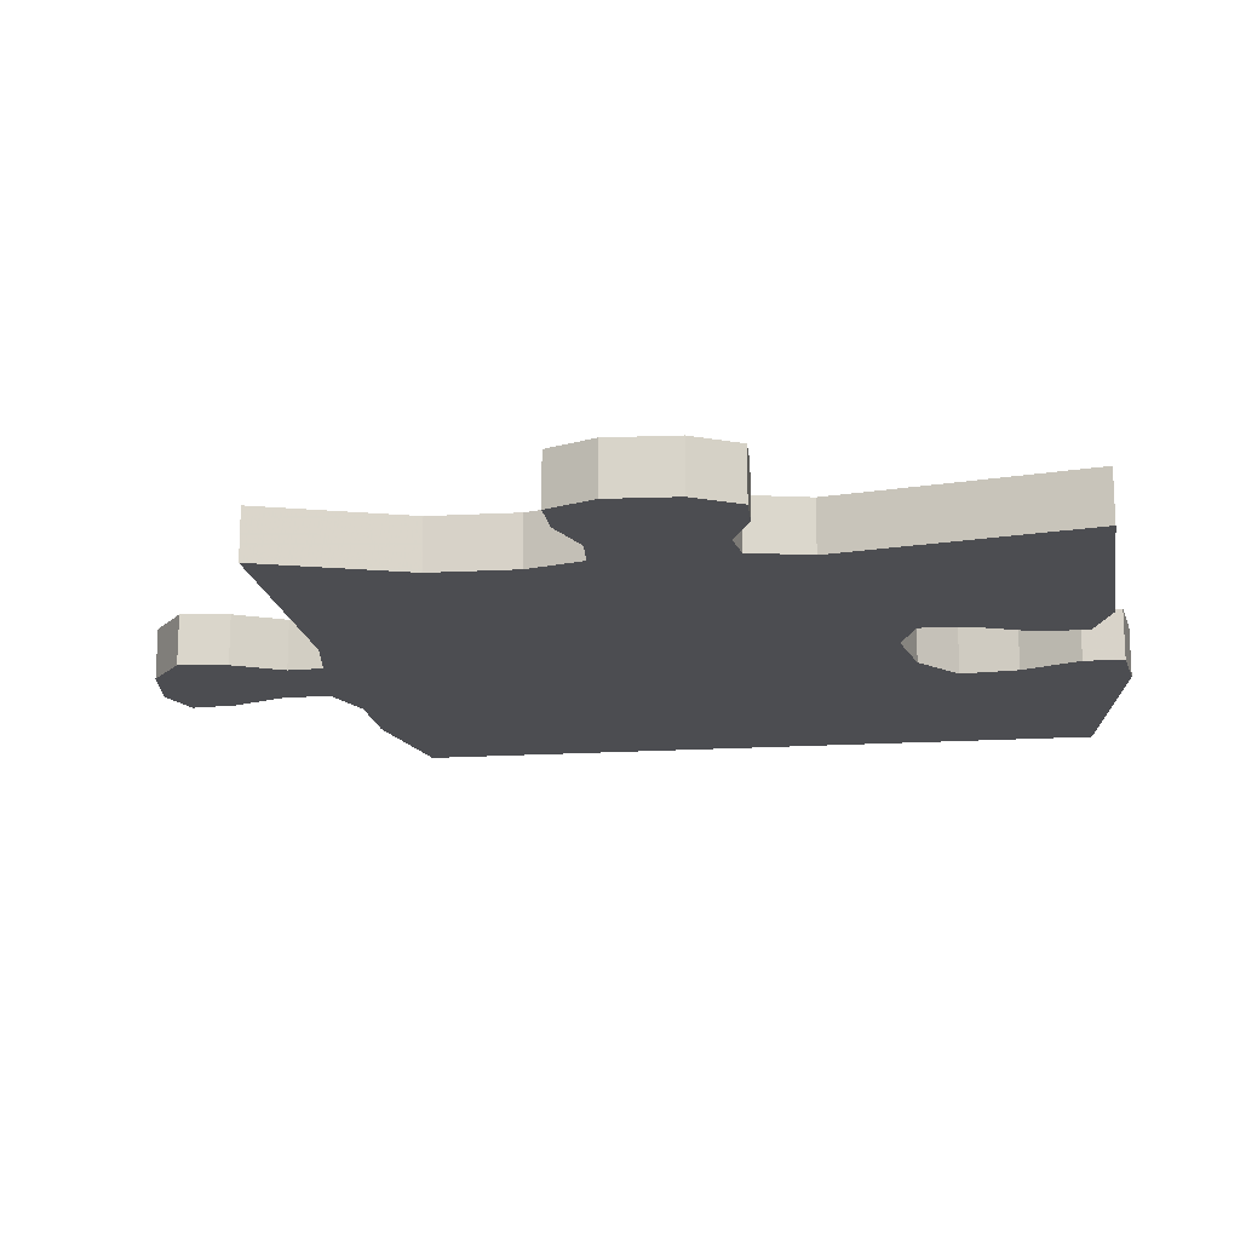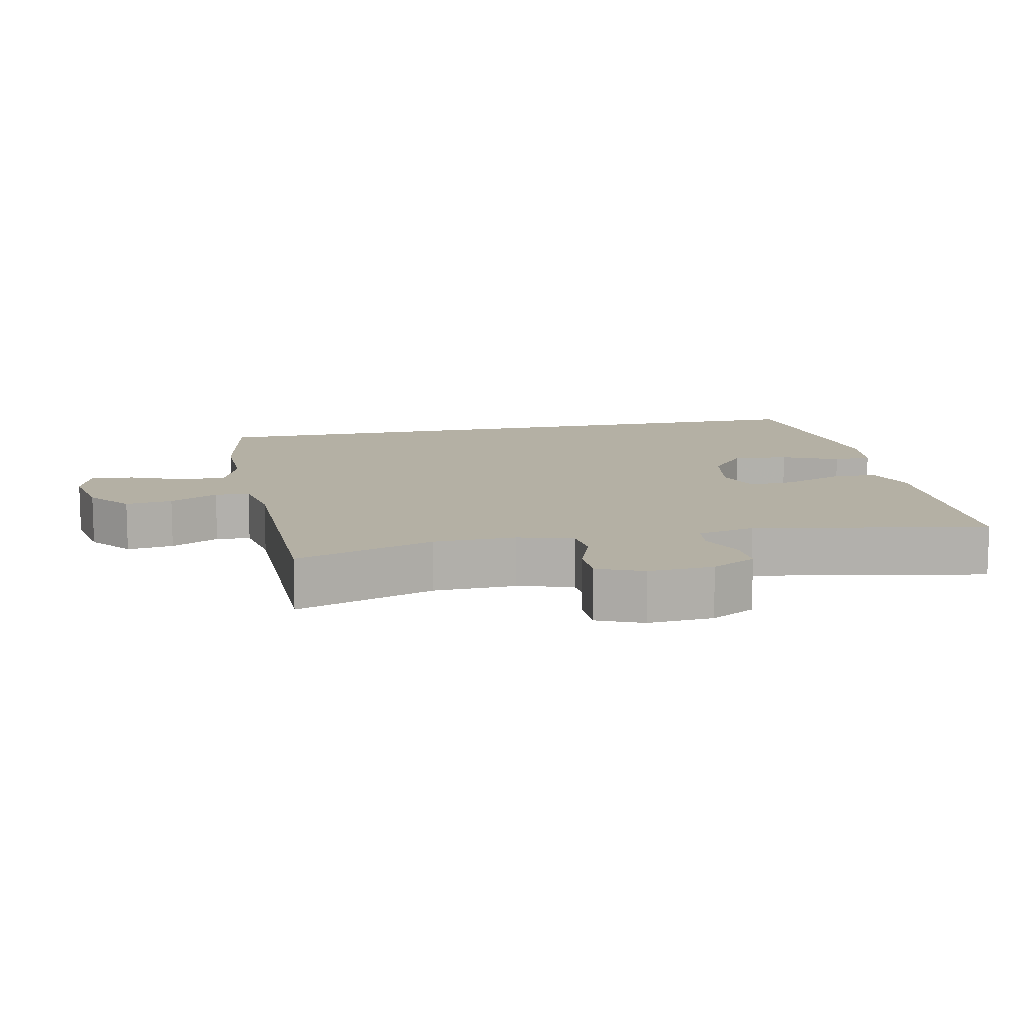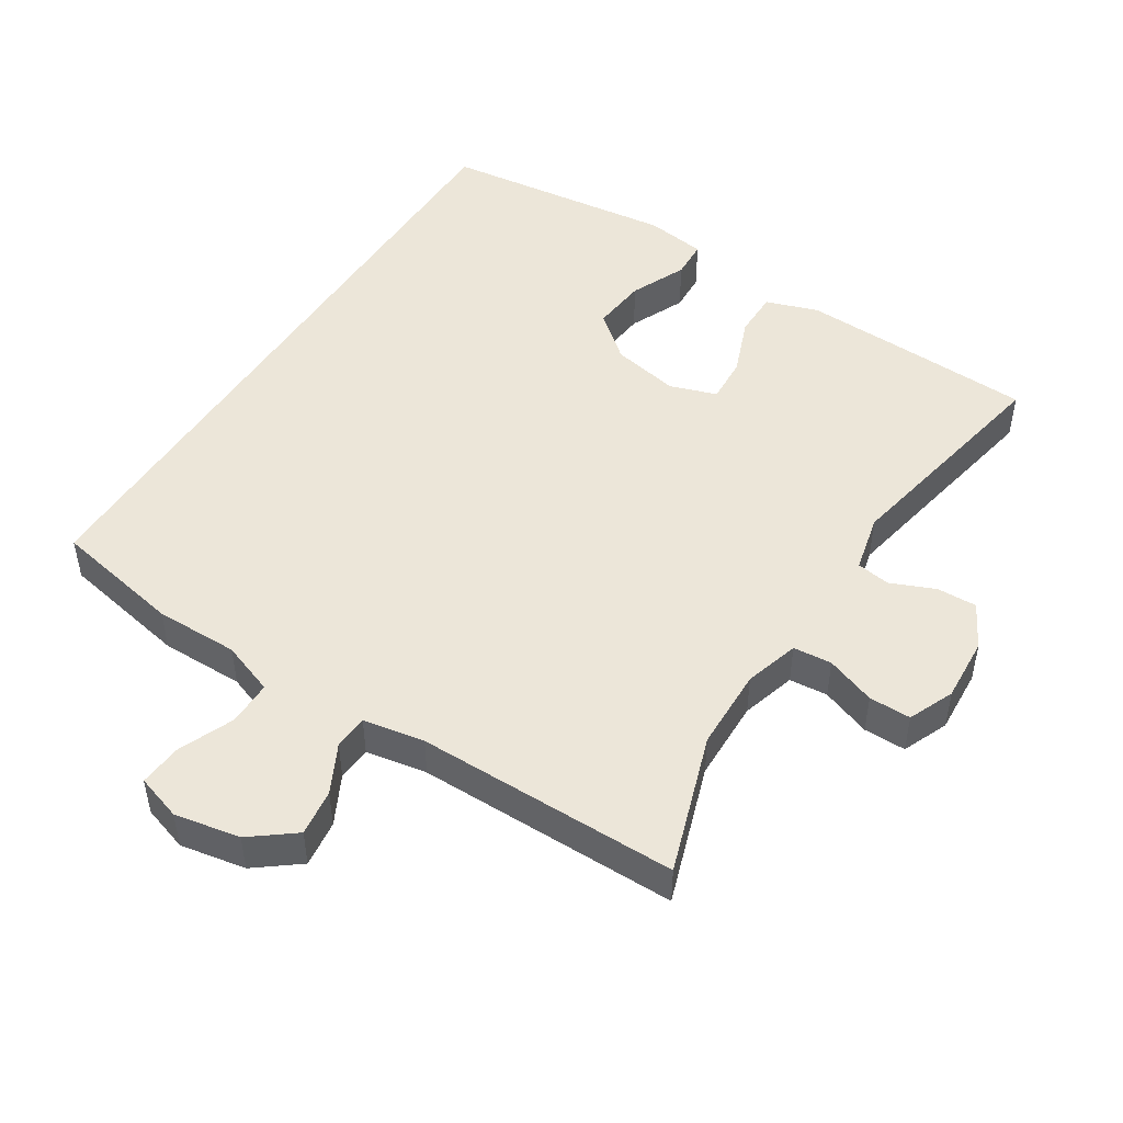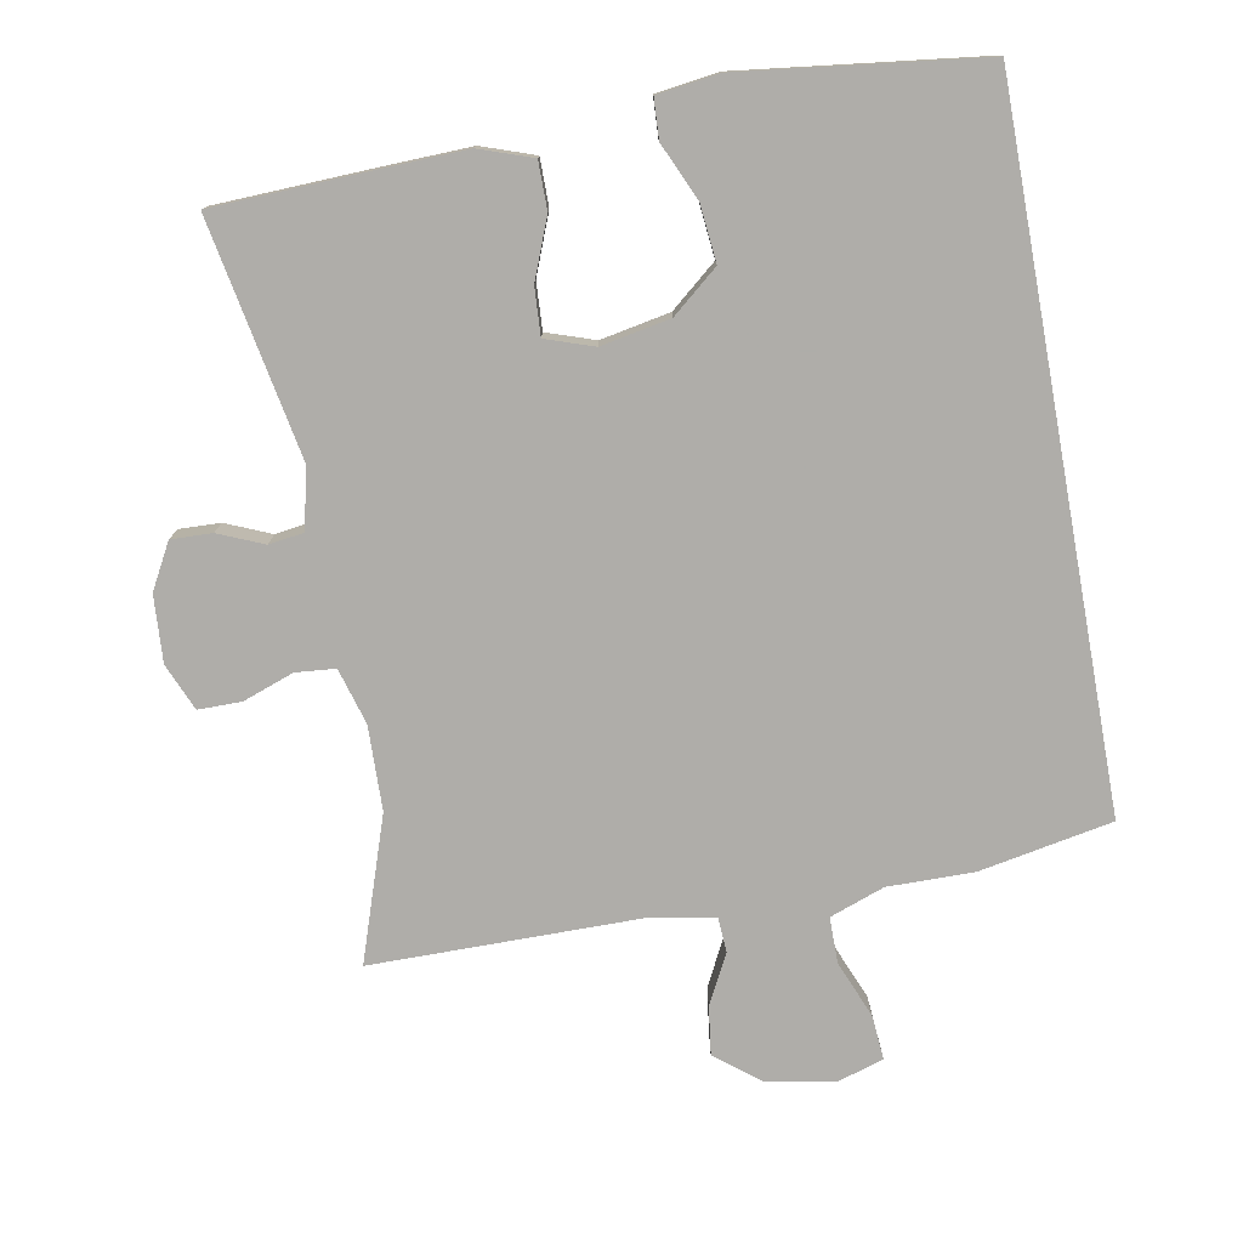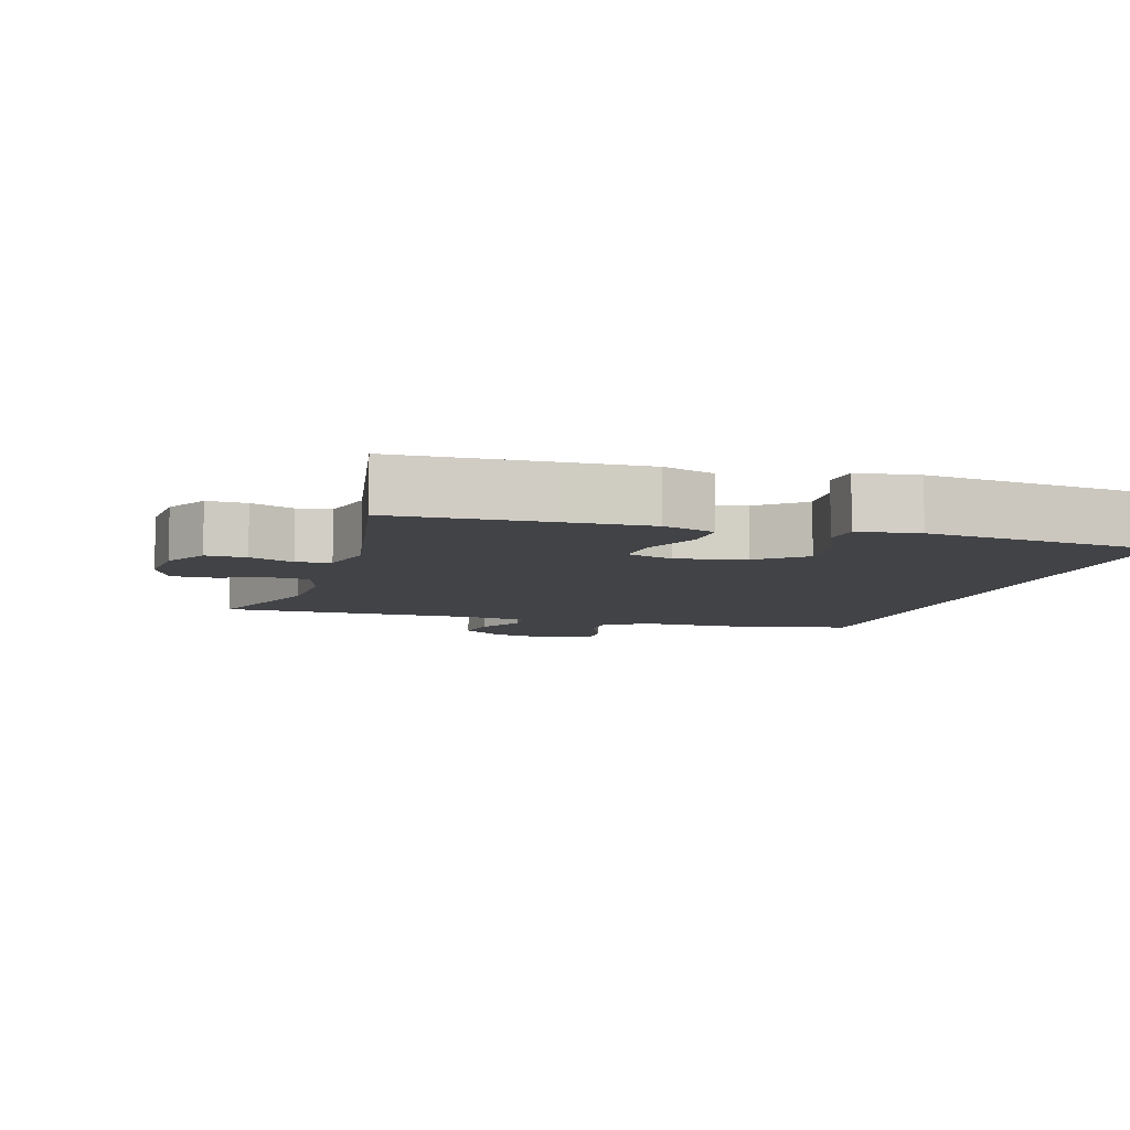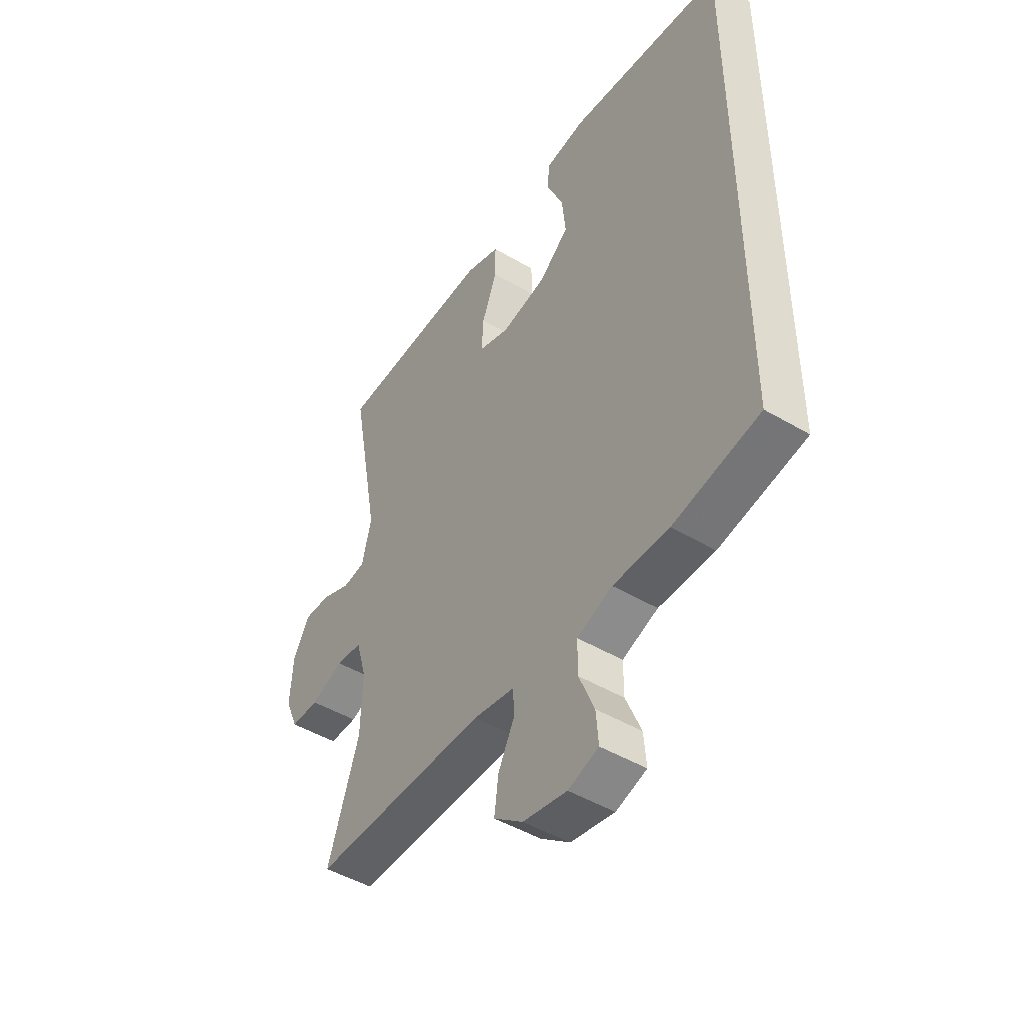
<metadata>
{"format":"obj","ext":"obj","renderer":"f3d","projection":"perspective","resolution":1024,"background":"white","views":[{"elev":-16.2,"azim":-82.1,"up":"+Y"},{"elev":11.5,"azim":-102.0,"up":"+Y"},{"elev":48.6,"azim":-147.4,"up":"+Y"},{"elev":-77.2,"azim":10.3,"up":"+Y"},{"elev":-7.4,"azim":-16.8,"up":"+Y"},{"elev":-47.2,"azim":56.2,"up":"+Z"}]}
</metadata>
<code>
v 0.5 0.07 0.506
v 0.5 0.07 -0.48
v 0.312 0.07 -0.516
v 0.191 0.07 -0.515
v 0.114 0.07 -0.543
v 0.114 0.07 -0.608
v 0.147 0.07 -0.688
v 0.152 0.07 -0.751
v 0.086 0.07 -0.772
v -0.009 0.07 -0.754
v -0.072 0.07 -0.705
v -0.063 0.07 -0.637
v -0.027 0.07 -0.567
v -0.03 0.07 -0.517
v -0.119 0.07 -0.501
v -0.5 0.07 -0.5
v -0.432 0.07 -0.298
v -0.429 0.07 -0.179
v -0.452 0.07 -0.1
v -0.508 0.07 -0.095
v -0.58 0.07 -0.121
v -0.641 0.07 -0.121
v -0.669 0.07 -0.055
v -0.663 0.07 0.039
v -0.628 0.07 0.103
v -0.57 0.07 0.101
v -0.506 0.07 0.074
v -0.457 0.07 0.081
v -0.437 0.07 0.165
v -0.5 0.07 0.5
v -0.275 0.07 0.509
v -0.155 0.07 0.513
v -0.08 0.07 0.487
v -0.08 0.07 0.42
v -0.113 0.07 0.336
v -0.117 0.07 0.269
v -0.049 0.07 0.246
v 0.049 0.07 0.265
v 0.114 0.07 0.319
v 0.106 0.07 0.399
v 0.07 0.07 0.48
v 0.073 0.07 0.536
v 0.161 0.07 0.548
v 0.5 0 0.506
v 0.5 0 -0.48
v 0.312 0 -0.516
v 0.191 0 -0.515
v 0.114 0 -0.543
v 0.114 0 -0.608
v 0.147 0 -0.688
v 0.152 0 -0.751
v 0.086 0 -0.772
v -0.009 0 -0.754
v -0.072 0 -0.705
v -0.063 0 -0.637
v -0.027 0 -0.567
v -0.03 0 -0.517
v -0.119 0 -0.501
v -0.5 0 -0.5
v -0.432 0 -0.298
v -0.429 0 -0.179
v -0.452 0 -0.1
v -0.508 0 -0.095
v -0.58 0 -0.121
v -0.641 0 -0.121
v -0.669 0 -0.055
v -0.663 0 0.039
v -0.628 0 0.103
v -0.57 0 0.101
v -0.506 0 0.074
v -0.457 0 0.081
v -0.437 0 0.165
v -0.5 0 0.5
v -0.275 0 0.509
v -0.155 0 0.513
v -0.08 0 0.487
v -0.08 0 0.42
v -0.113 0 0.336
v -0.117 0 0.269
v -0.049 0 0.246
v 0.049 0 0.265
v 0.114 0 0.319
v 0.106 0 0.399
v 0.07 0 0.48
v 0.073 0 0.536
v 0.161 0 0.548
f 43 1 2
f 42 43 2
f 41 42 2
f 40 41 2
f 39 40 2 3
f 38 39 3 4
f 37 38 4 5
f 36 37 5 6
f 33 34 35
f 32 33 35
f 31 32 35
f 30 31 35
f 29 30 35
f 28 29 35 36
f 25 26 27
f 24 25 27
f 23 24 27
f 22 23 27
f 21 22 27
f 20 21 27
f 19 20 27 28
f 28 36 6
f 19 28 6
f 18 19 6
f 15 16 17
f 14 15 17 18
f 11 12 13
f 10 11 13
f 9 10 13
f 8 9 13
f 7 8 13
f 6 7 13
f 6 13 14
f 6 14 18
f 45 44 86
f 45 86 85
f 45 85 84
f 45 84 83
f 46 45 83 82
f 47 46 82 81
f 48 47 81 80
f 49 48 80 79
f 78 77 76
f 78 76 75
f 78 75 74
f 78 74 73
f 78 73 72
f 79 78 72 71
f 70 69 68
f 70 68 67
f 70 67 66
f 70 66 65
f 70 65 64
f 70 64 63
f 71 70 63 62
f 49 79 71
f 49 71 62
f 49 62 61
f 60 59 58
f 61 60 58 57
f 56 55 54
f 56 54 53
f 56 53 52
f 56 52 51
f 56 51 50
f 56 50 49
f 57 56 49
f 61 57 49
f 1 44 45 2
f 2 45 46 3
f 3 46 47 4
f 4 47 48 5
f 5 48 49 6
f 6 49 50 7
f 7 50 51 8
f 8 51 52 9
f 9 52 53 10
f 10 53 54 11
f 11 54 55 12
f 12 55 56 13
f 13 56 57 14
f 14 57 58 15
f 15 58 59 16
f 16 59 60 17
f 17 60 61 18
f 18 61 62 19
f 19 62 63 20
f 20 63 64 21
f 21 64 65 22
f 22 65 66 23
f 23 66 67 24
f 24 67 68 25
f 25 68 69 26
f 26 69 70 27
f 27 70 71 28
f 28 71 72 29
f 29 72 73 30
f 30 73 74 31
f 31 74 75 32
f 32 75 76 33
f 33 76 77 34
f 34 77 78 35
f 35 78 79 36
f 36 79 80 37
f 37 80 81 38
f 38 81 82 39
f 39 82 83 40
f 40 83 84 41
f 41 84 85 42
f 42 85 86 43
f 43 86 44 1

</code>
